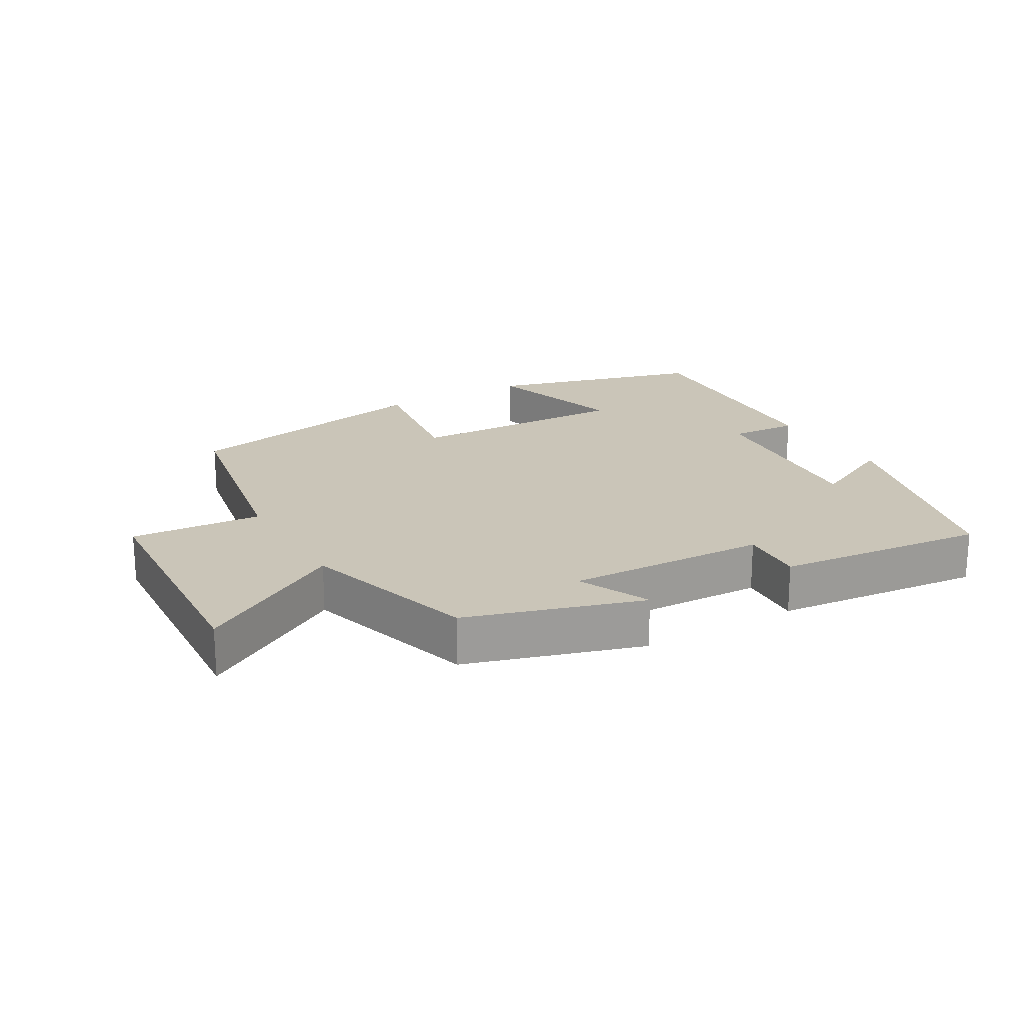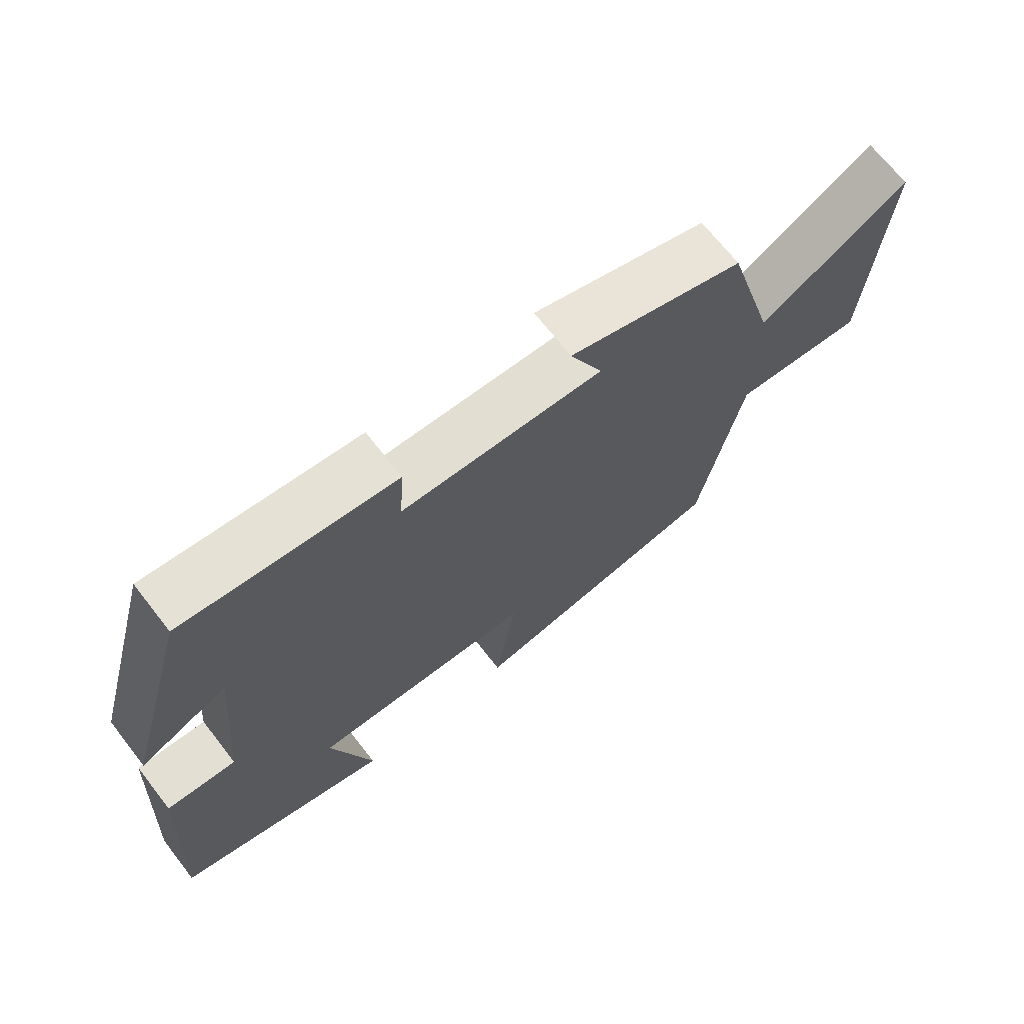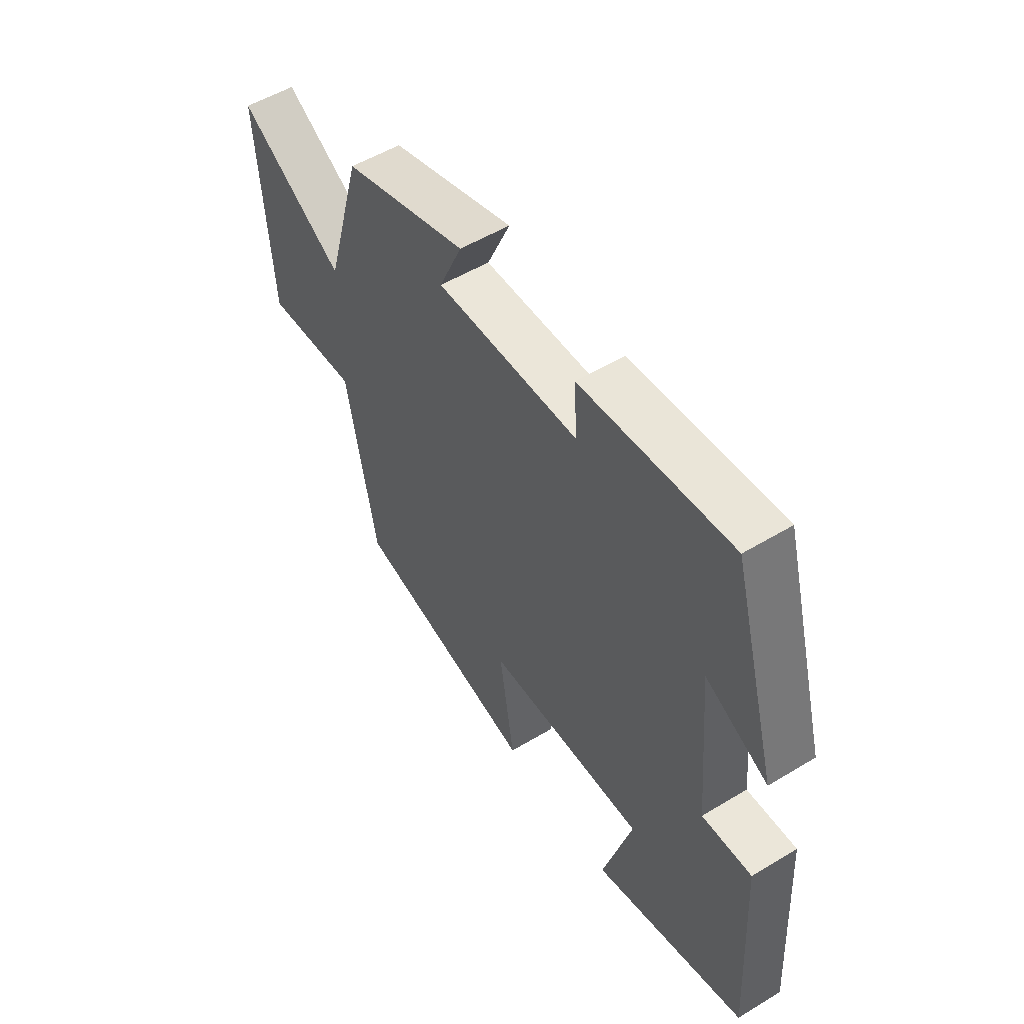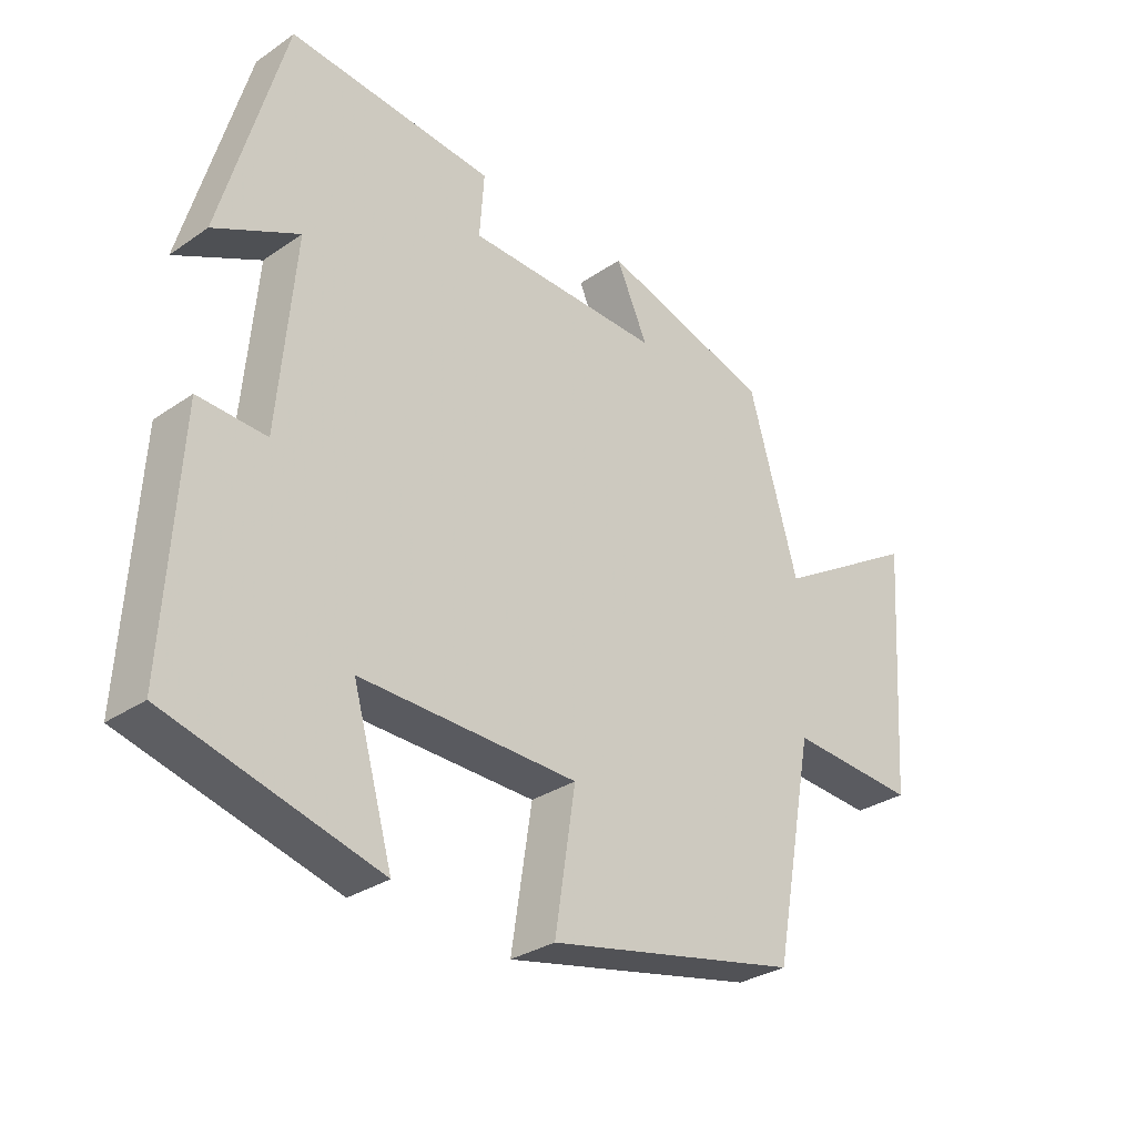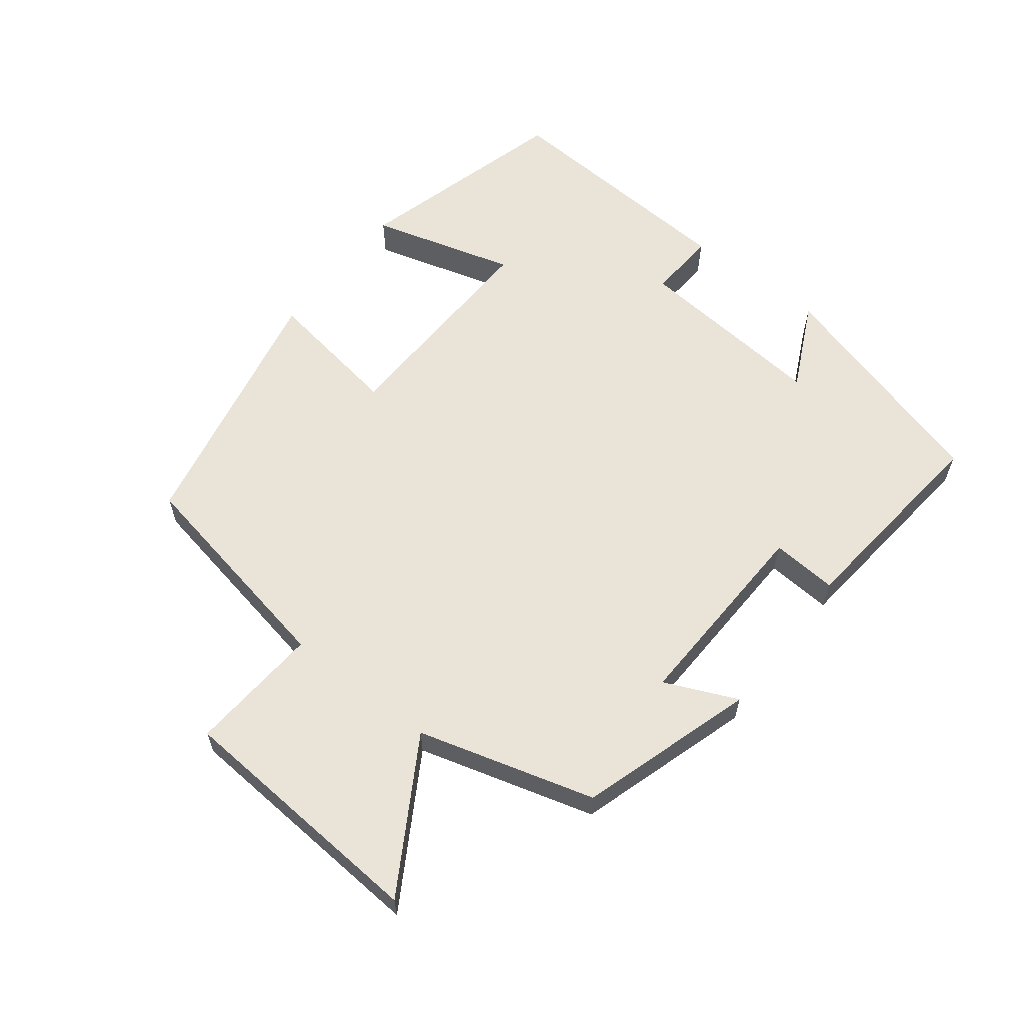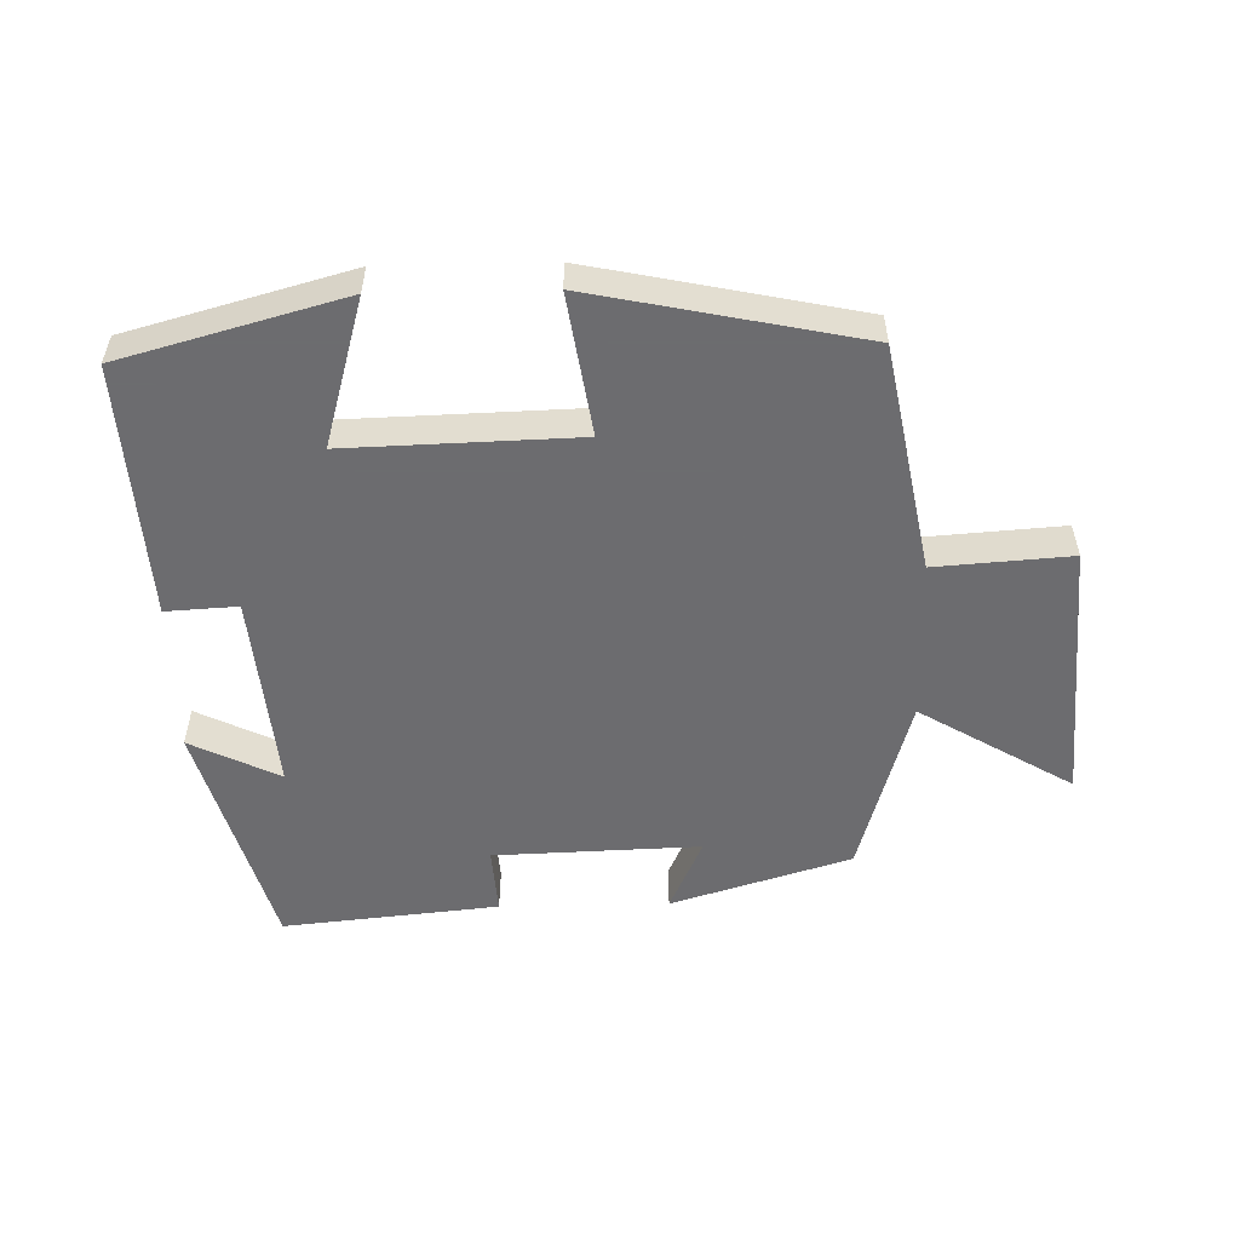
<metadata>
{"format":"obj","ext":"obj","renderer":"f3d","projection":"perspective","resolution":1024,"background":"white","views":[{"elev":20.3,"azim":-30.3,"up":"+Y"},{"elev":69.1,"azim":142.0,"up":"+Z"},{"elev":53.2,"azim":57.1,"up":"+Z"},{"elev":-30.6,"azim":134.6,"up":"+Z"},{"elev":60.8,"azim":-52.1,"up":"+Y"},{"elev":-53.8,"azim":-178.7,"up":"+Y"}]}
</metadata>
<code>
v 0.402 0.07 0.532
v 0.5 0.07 0.185
v 0.369 0.07 0.249
v 0.395 0.07 -0.043
v 0.5 0.07 -0.037
v 0.522 0.07 -0.411
v 0.197 0.07 -0.5
v 0.259 0.07 -0.283
v -0.077 0.07 -0.293
v -0.045 0.07 -0.5
v -0.437 0.07 -0.418
v -0.5 0.07 -0.085
v -0.698 0.07 -0.099
v -0.724 0.07 0.287
v -0.5 0.07 0.153
v -0.424 0.07 0.419
v -0.161 0.07 0.5
v -0.21 0.07 0.391
v 0.092 0.07 0.401
v 0.085 0.07 0.5
v 0.402 0 0.532
v 0.5 0 0.185
v 0.369 0 0.249
v 0.395 0 -0.043
v 0.5 0 -0.037
v 0.522 0 -0.411
v 0.197 0 -0.5
v 0.259 0 -0.283
v -0.077 0 -0.293
v -0.045 0 -0.5
v -0.437 0 -0.418
v -0.5 0 -0.085
v -0.698 0 -0.099
v -0.724 0 0.287
v -0.5 0 0.153
v -0.424 0 0.419
v -0.161 0 0.5
v -0.21 0 0.391
v 0.092 0 0.401
v 0.085 0 0.5
f 1 2 3
f 20 1 3
f 19 20 3
f 18 19 3 4
f 15 16 17 18
f 15 18 4
f 12 13 14 15
f 11 12 15
f 10 11 15
f 9 10 15
f 8 9 15 4
f 6 7 8
f 5 6 8
f 4 5 8
f 23 22 21
f 23 21 40
f 23 40 39
f 24 23 39 38
f 38 37 36 35
f 24 38 35
f 35 34 33 32
f 35 32 31
f 35 31 30
f 35 30 29
f 24 35 29 28
f 28 27 26
f 28 26 25
f 28 25 24
f 1 21 22 2
f 2 22 23 3
f 3 23 24 4
f 4 24 25 5
f 5 25 26 6
f 6 26 27 7
f 7 27 28 8
f 8 28 29 9
f 9 29 30 10
f 10 30 31 11
f 11 31 32 12
f 12 32 33 13
f 13 33 34 14
f 14 34 35 15
f 15 35 36 16
f 16 36 37 17
f 17 37 38 18
f 18 38 39 19
f 19 39 40 20
f 20 40 21 1

</code>
